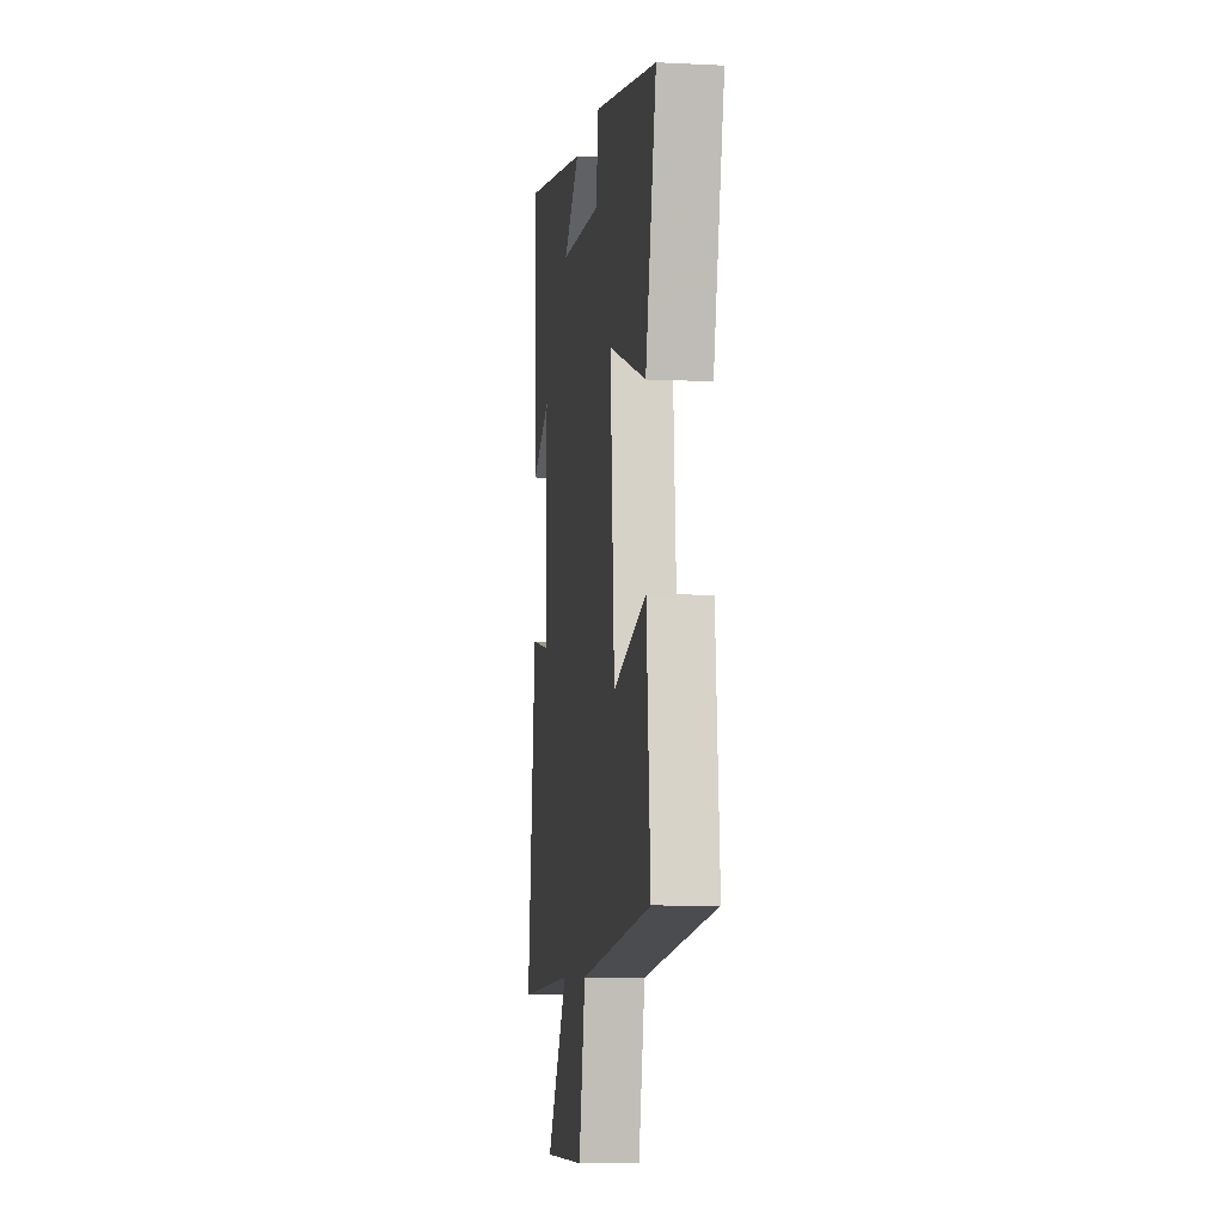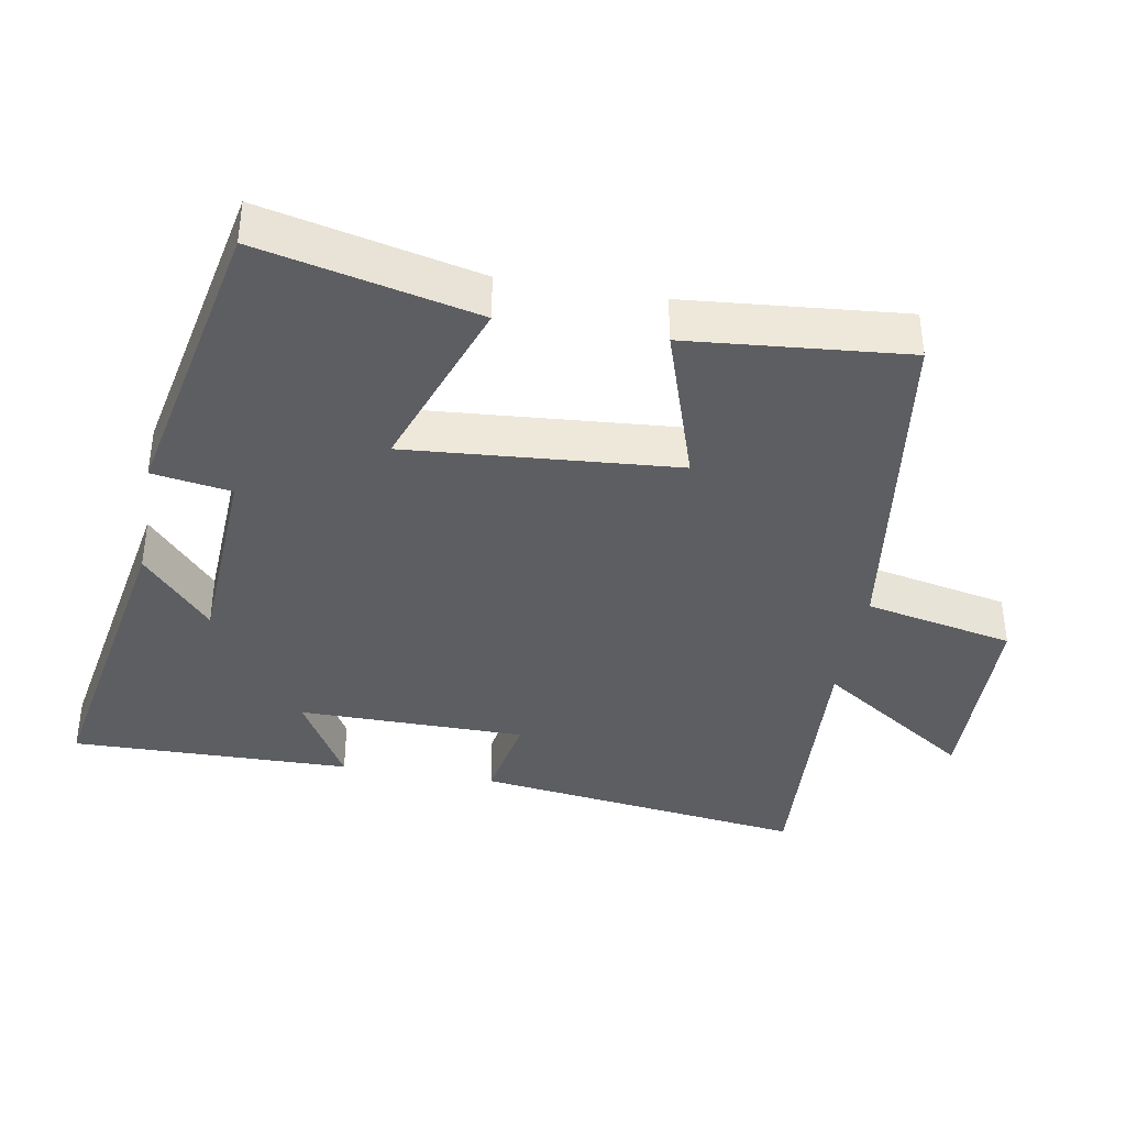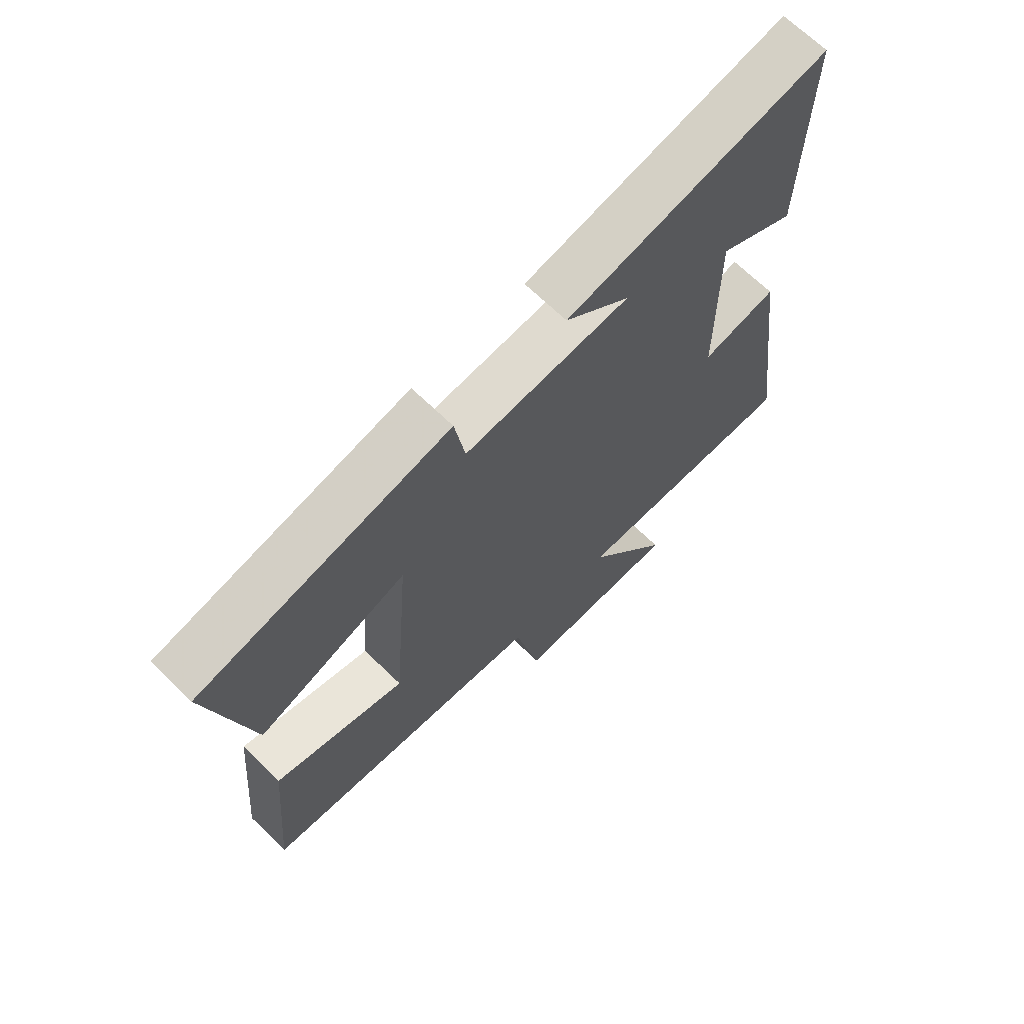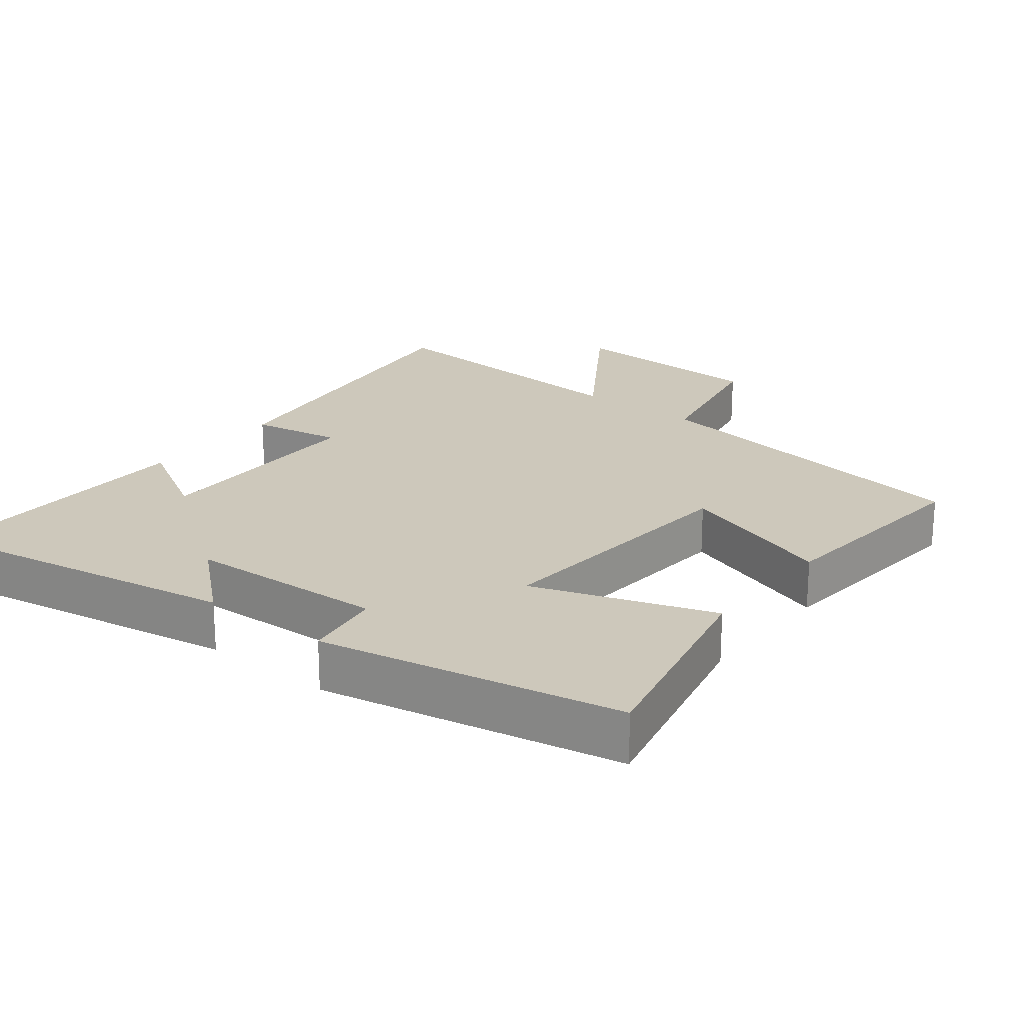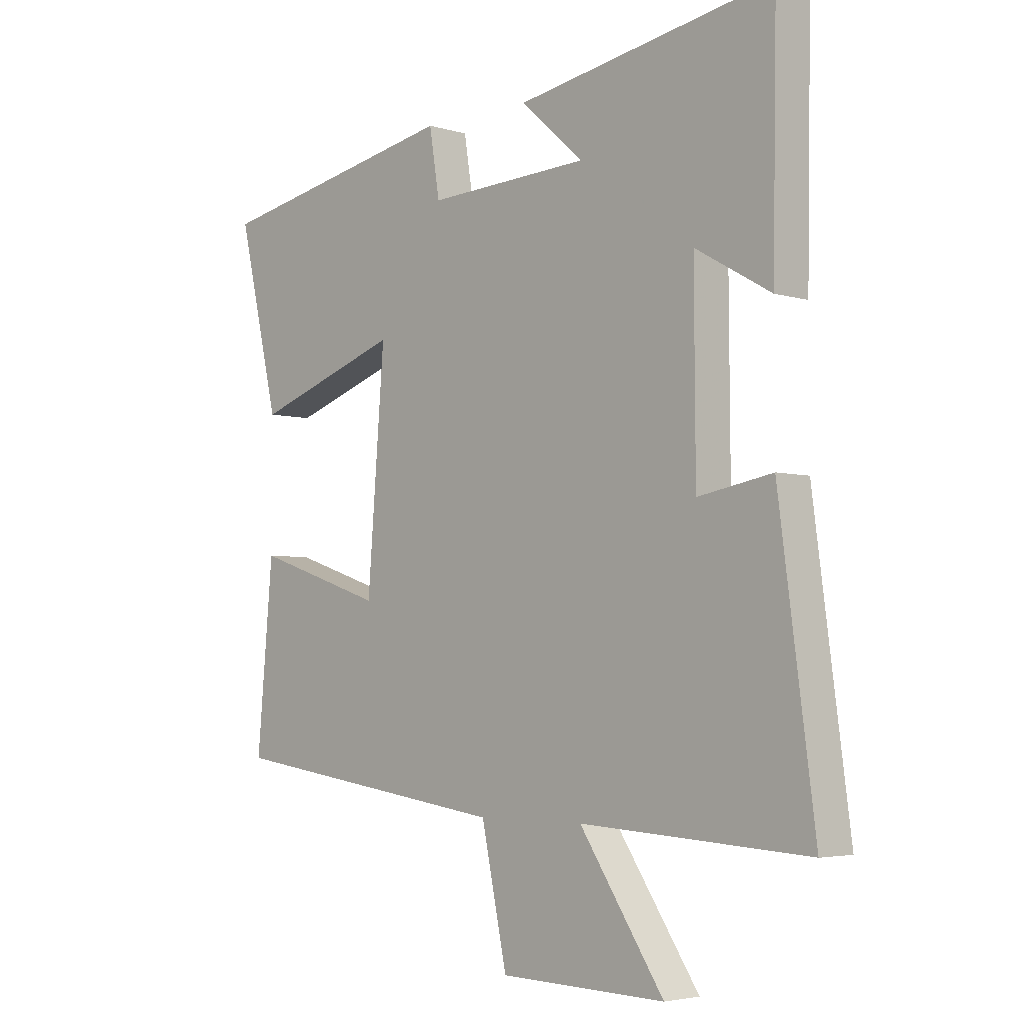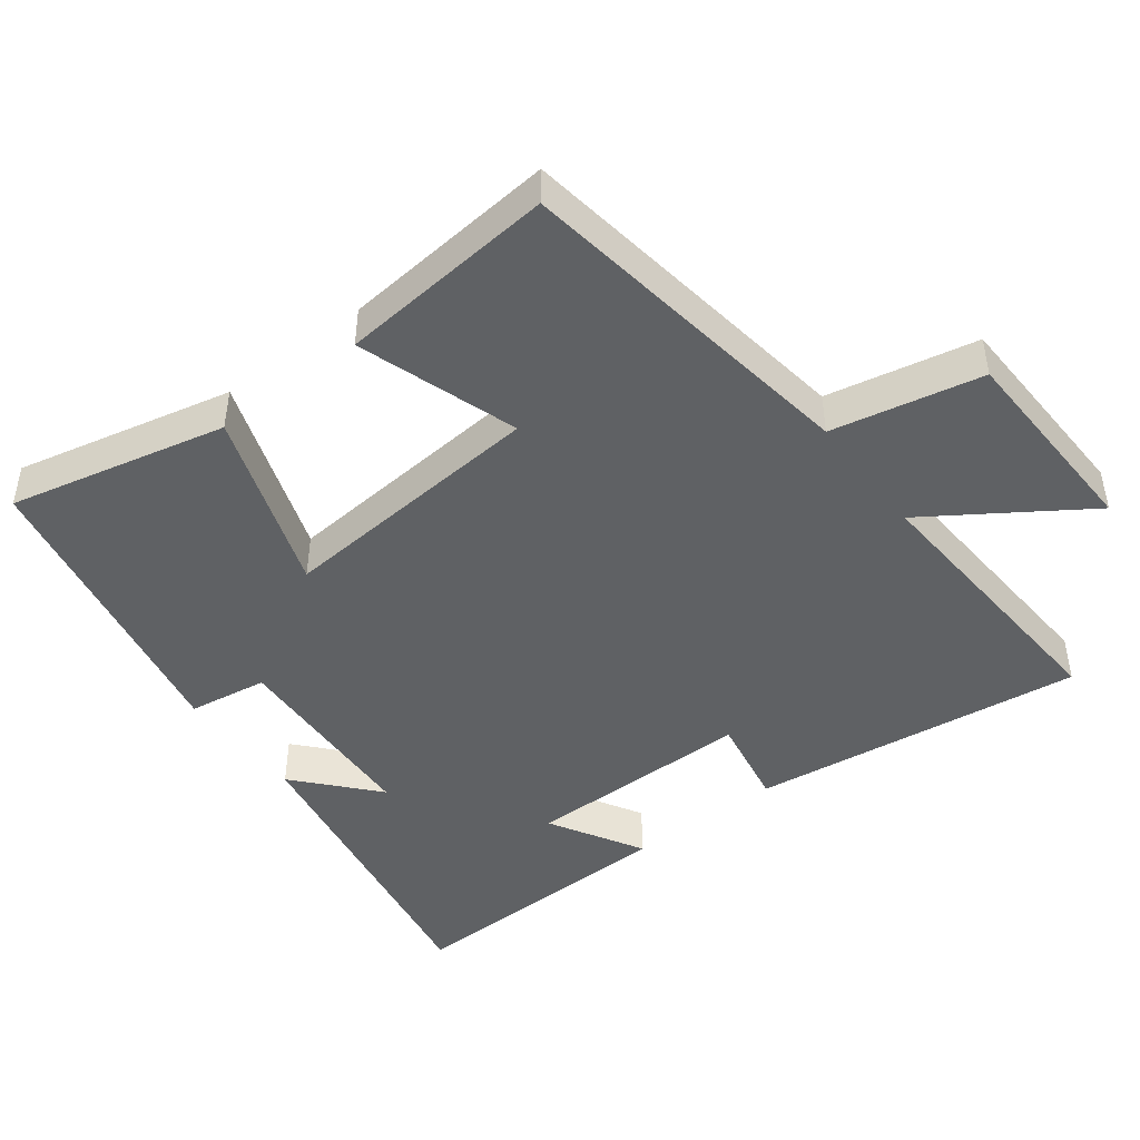
<metadata>
{"format":"obj","ext":"obj","renderer":"f3d","projection":"perspective","resolution":1024,"background":"white","views":[{"elev":-7.3,"azim":82.0,"up":"+Z"},{"elev":-38.5,"azim":80.0,"up":"+Y"},{"elev":68.1,"azim":134.2,"up":"+Z"},{"elev":22.0,"azim":38.5,"up":"+Y"},{"elev":-4.0,"azim":-134.7,"up":"+Z"},{"elev":-46.0,"azim":127.5,"up":"+Y"}]}
</metadata>
<code>
v 0.528 0.07 -0.429
v 0.027 0.07 -0.5
v -0.018 0.07 -0.714
v -0.31 0.07 -0.722
v -0.161 0.07 -0.5
v -0.563 0.07 -0.524
v -0.5 0.07 -0.048
v -0.369 0.07 -0.072
v -0.367 0.07 0.254
v -0.5 0.07 0.178
v -0.507 0.07 0.58
v -0.053 0.07 0.5
v -0.165 0.07 0.401
v 0.121 0.07 0.387
v 0.139 0.07 0.5
v 0.572 0.07 0.414
v 0.5 0.07 0.104
v 0.241 0.07 0.195
v 0.271 0.07 -0.191
v 0.5 0.07 -0.116
v 0.528 0 -0.429
v 0.027 0 -0.5
v -0.018 0 -0.714
v -0.31 0 -0.722
v -0.161 0 -0.5
v -0.563 0 -0.524
v -0.5 0 -0.048
v -0.369 0 -0.072
v -0.367 0 0.254
v -0.5 0 0.178
v -0.507 0 0.58
v -0.053 0 0.5
v -0.165 0 0.401
v 0.121 0 0.387
v 0.139 0 0.5
v 0.572 0 0.414
v 0.5 0 0.104
v 0.241 0 0.195
v 0.271 0 -0.191
v 0.5 0 -0.116
f 19 20 1 2
f 18 19 2
f 15 16 17 18
f 14 15 18 2
f 13 14 2 3
f 10 11 12 13
f 9 10 13
f 8 9 13 3
f 5 6 7 8
f 5 8 3
f 3 4 5
f 22 21 40 39
f 22 39 38
f 38 37 36 35
f 22 38 35 34
f 23 22 34 33
f 33 32 31 30
f 33 30 29
f 23 33 29 28
f 28 27 26 25
f 23 28 25
f 25 24 23
f 1 21 22 2
f 2 22 23 3
f 3 23 24 4
f 4 24 25 5
f 5 25 26 6
f 6 26 27 7
f 7 27 28 8
f 8 28 29 9
f 9 29 30 10
f 10 30 31 11
f 11 31 32 12
f 12 32 33 13
f 13 33 34 14
f 14 34 35 15
f 15 35 36 16
f 16 36 37 17
f 17 37 38 18
f 18 38 39 19
f 19 39 40 20
f 20 40 21 1

</code>
